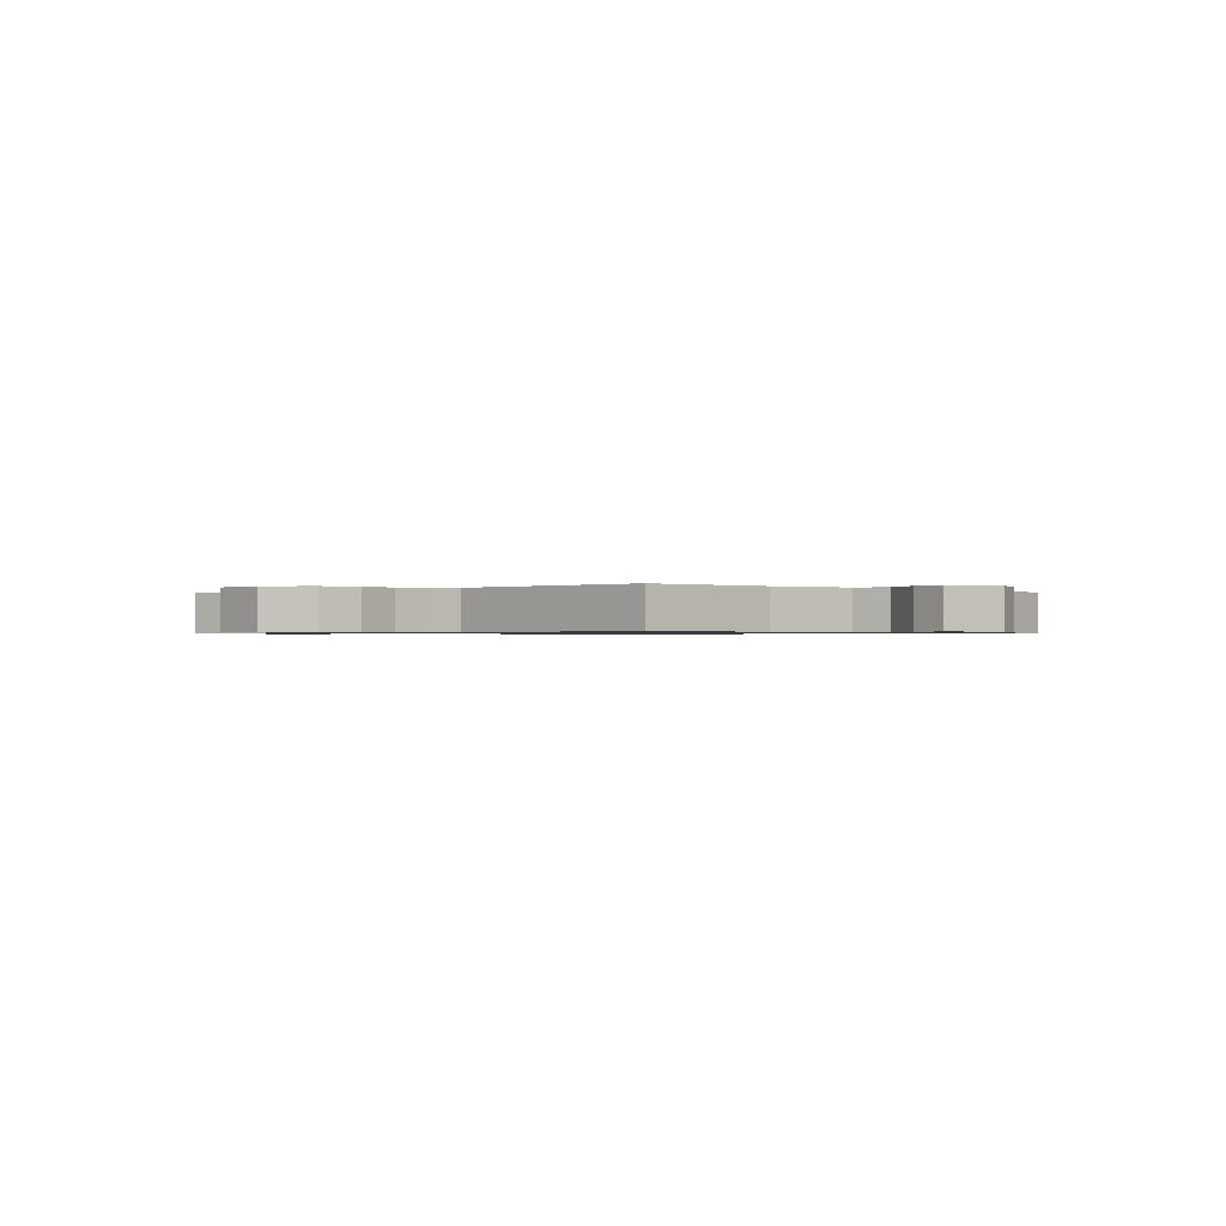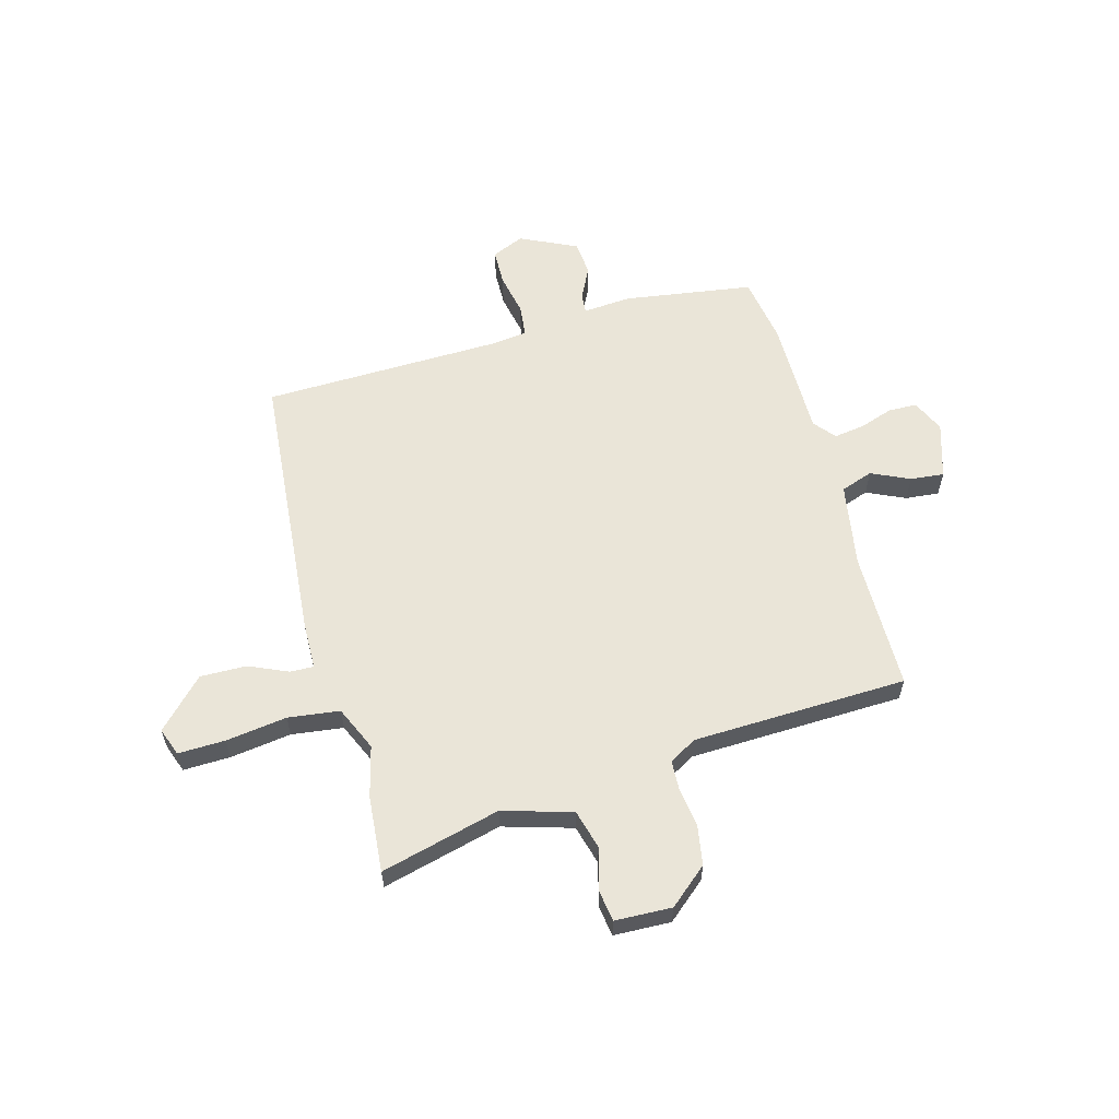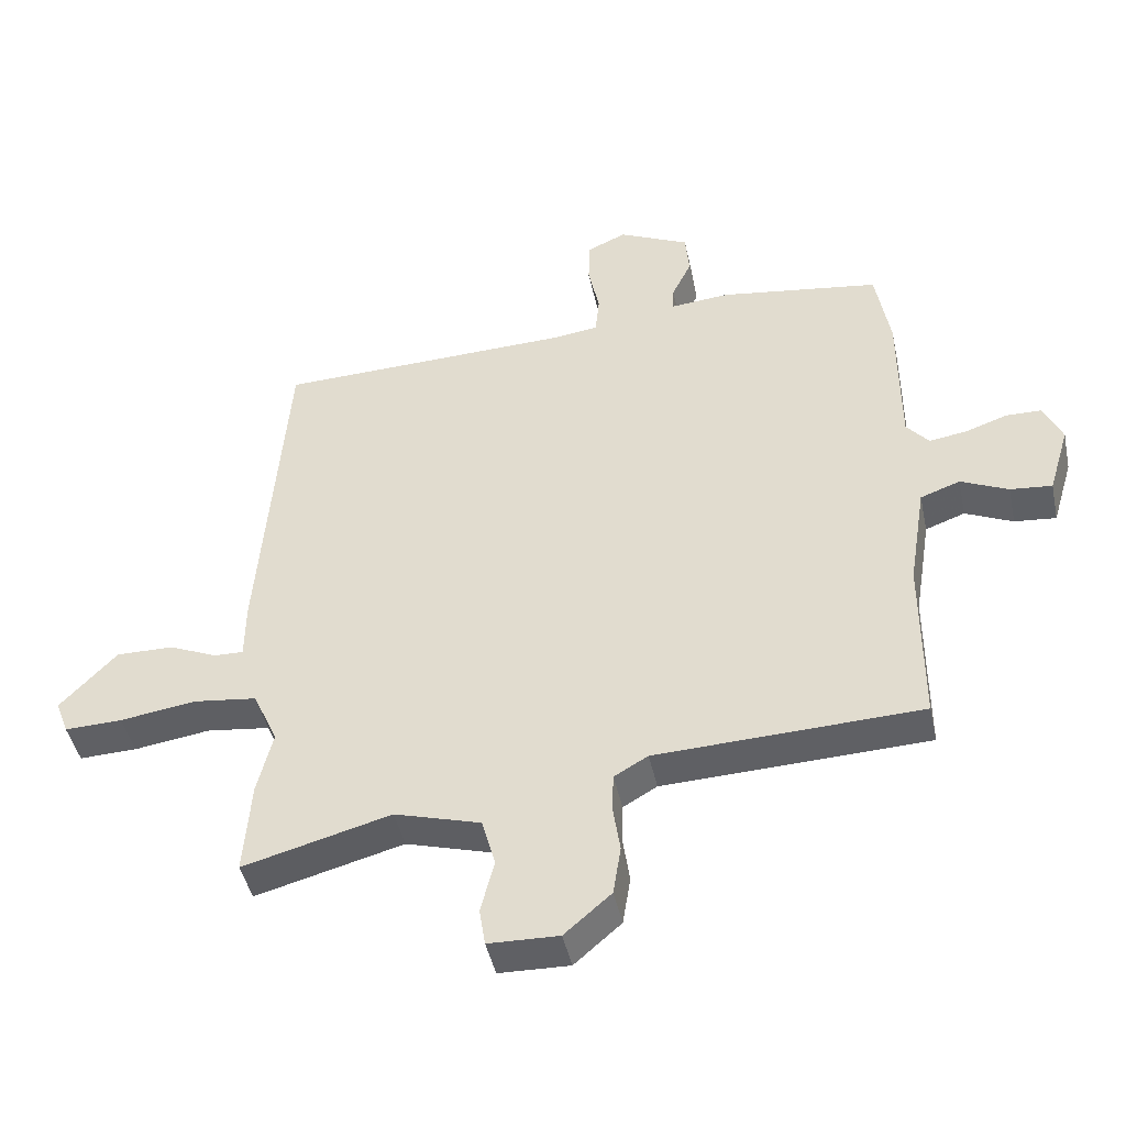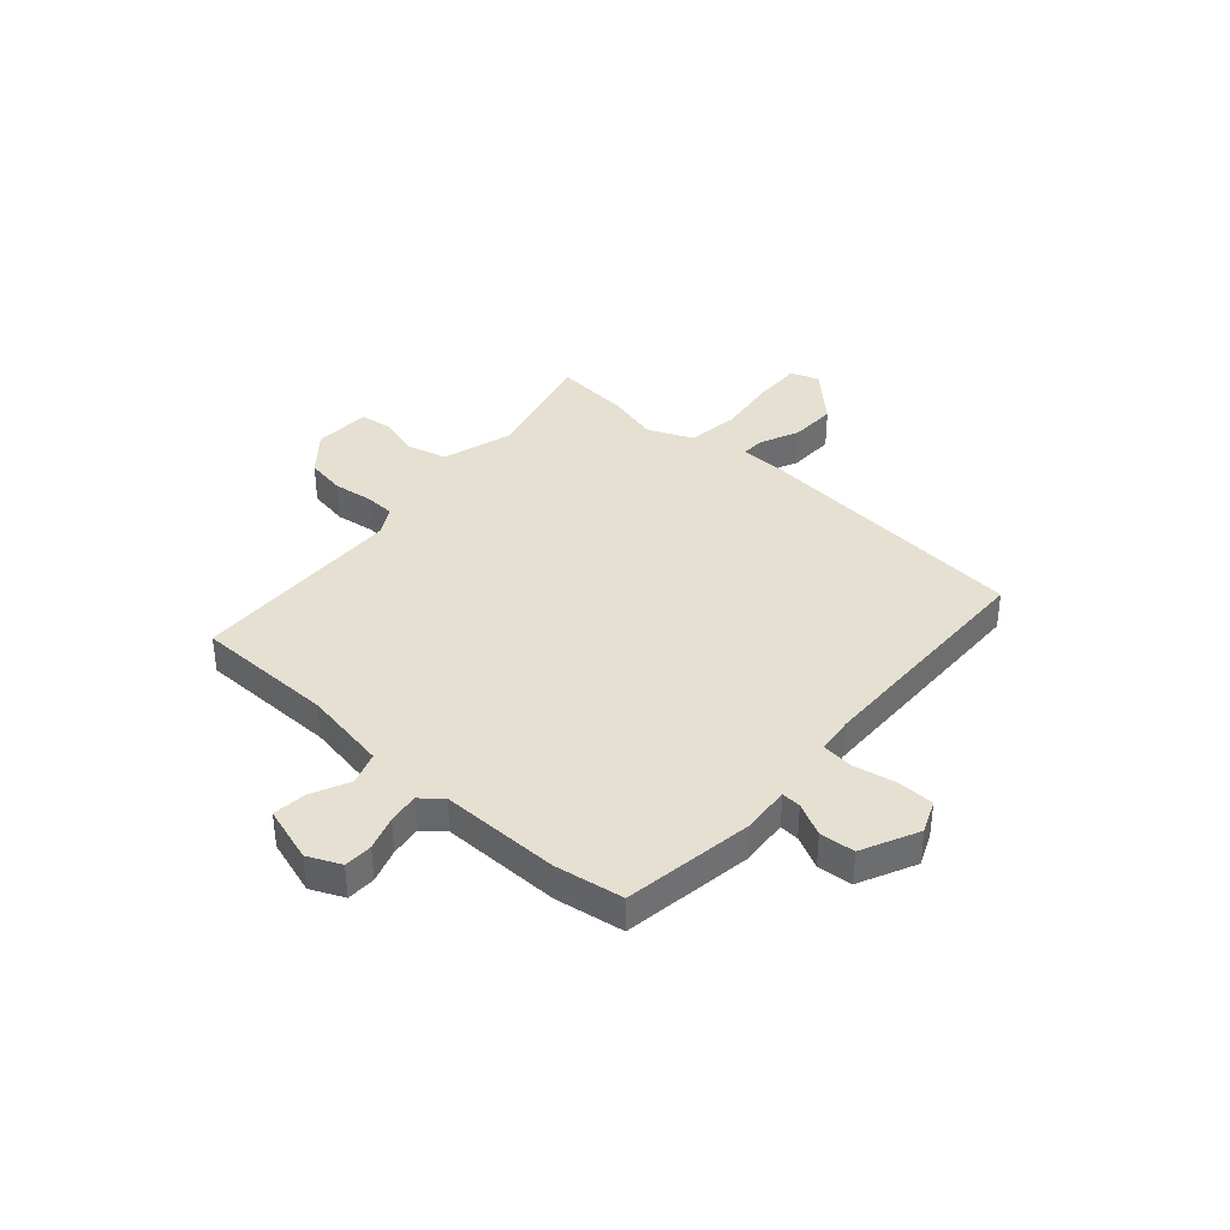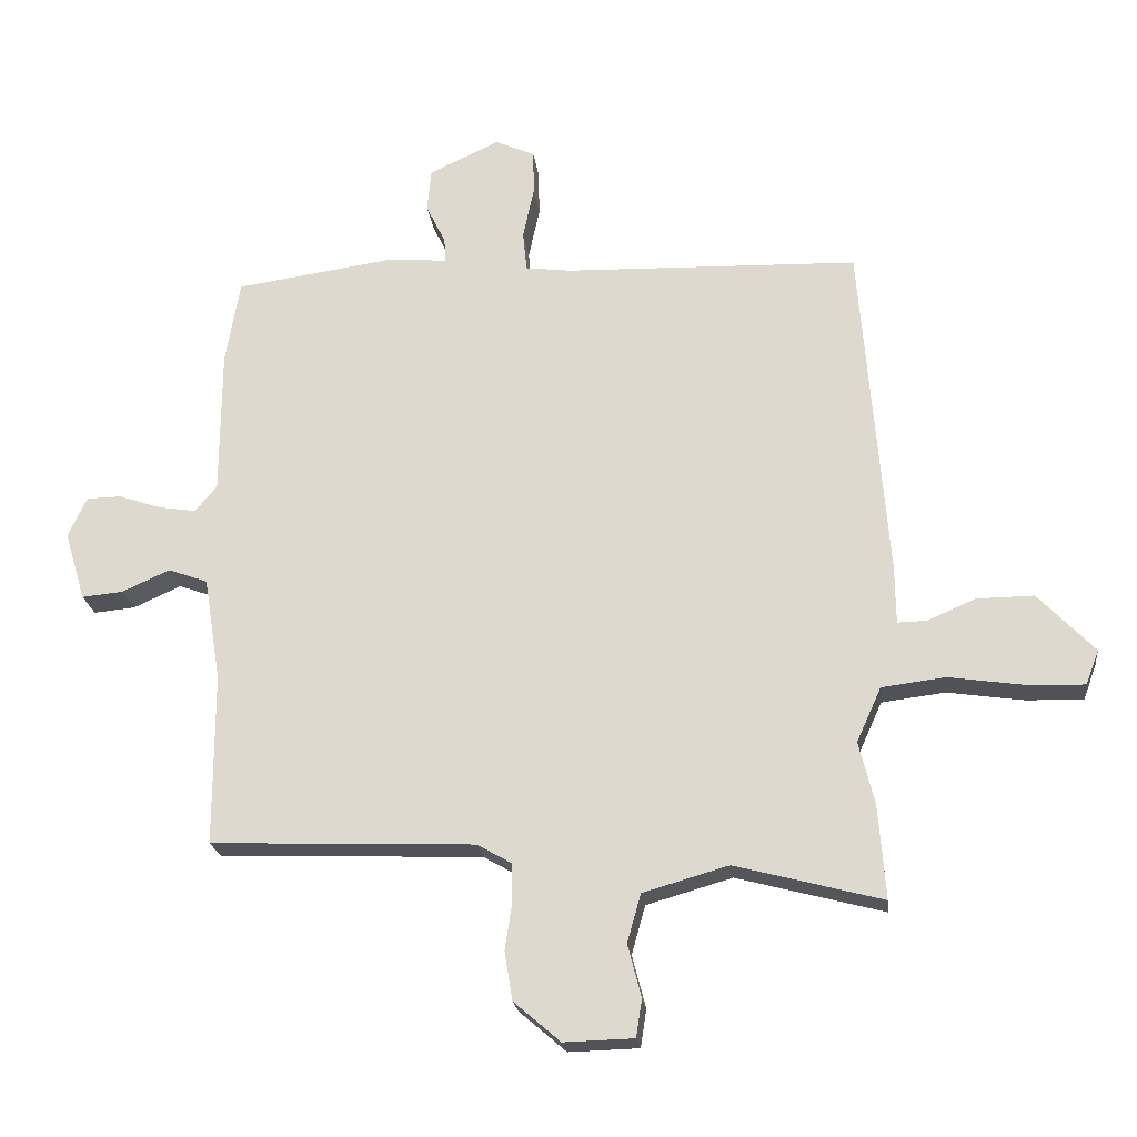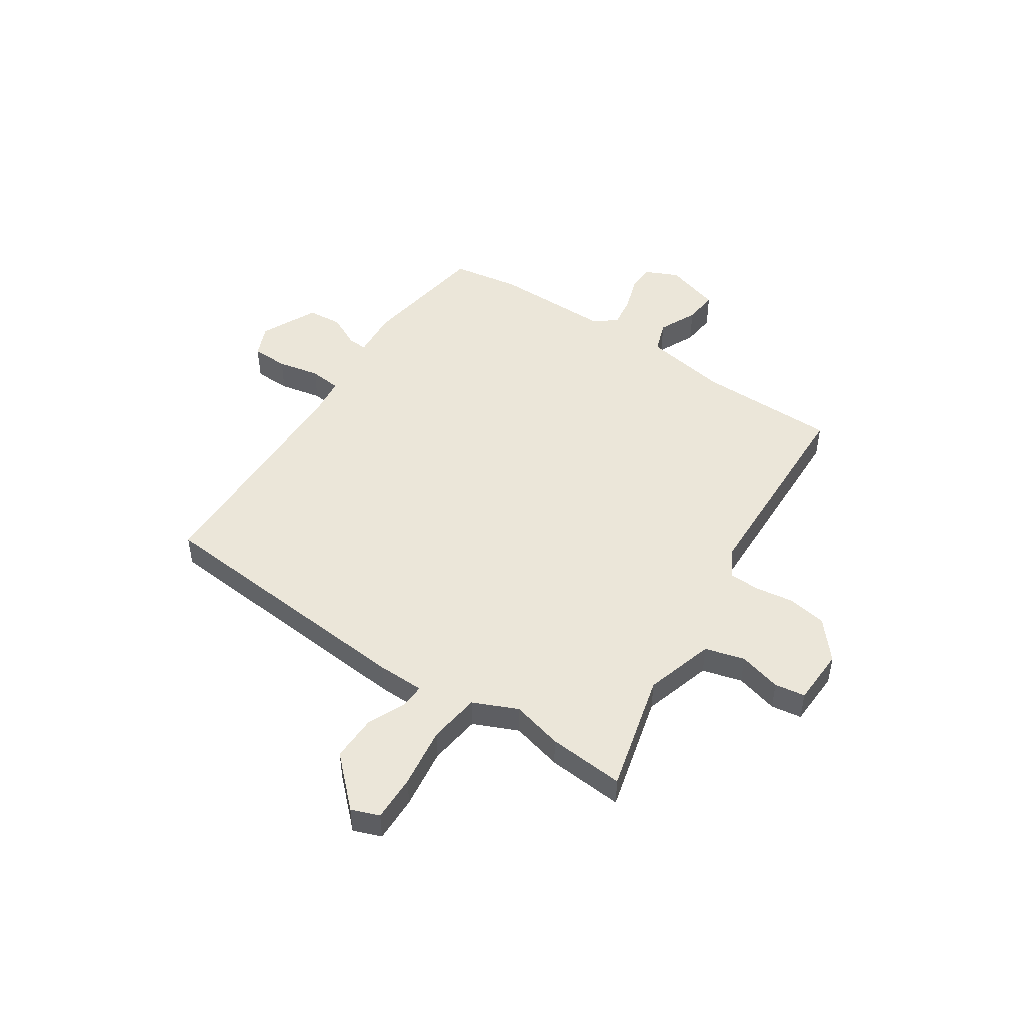
<metadata>
{"format":"obj","ext":"obj","renderer":"f3d","projection":"perspective","resolution":1024,"background":"white","views":[{"elev":-0.7,"azim":-132.6,"up":"+Y"},{"elev":59.5,"azim":165.1,"up":"+Y"},{"elev":-44.5,"azim":-168.0,"up":"+Z"},{"elev":37.8,"azim":-47.8,"up":"+Y"},{"elev":-21.7,"azim":6.8,"up":"+Z"},{"elev":48.2,"azim":124.1,"up":"+Y"}]}
</metadata>
<code>
v -0.506 0.07 -0.436
v -0.506 0.07 -0.172
v -0.532 0.07 -0.012
v -0.593 0.07 0.01
v -0.666 0.07 -0.023
v -0.73 0.07 -0.029
v -0.762 0.07 0.077
v -0.733 0.07 0.139
v -0.679 0.07 0.14
v -0.615 0.07 0.118
v -0.557 0.07 0.109
v -0.523 0.07 0.149
v -0.522 0.07 0.374
v -0.5 0.07 0.503
v -0.254 0.07 0.538
v -0.163 0.07 0.53
v -0.165 0.07 0.567
v -0.195 0.07 0.629
v -0.189 0.07 0.695
v -0.081 0.07 0.745
v -0.02 0.07 0.718
v -0.019 0.07 0.649
v -0.036 0.07 0.569
v -0.03 0.07 0.508
v 0.041 0.07 0.499
v 0.494 0.07 0.485
v 0.535 0.07 -0.039
v 0.536 0.07 -0.128
v 0.581 0.07 -0.127
v 0.655 0.07 -0.095
v 0.743 0.07 -0.094
v 0.83 0.07 -0.185
v 0.81 0.07 -0.238
v 0.721 0.07 -0.235
v 0.605 0.07 -0.218
v 0.507 0.07 -0.23
v 0.469 0.07 -0.314
v 0.493 0.07 -0.411
v 0.504 0.07 -0.556
v 0.277 0.07 -0.496
v 0.145 0.07 -0.534
v 0.124 0.07 -0.609
v 0.145 0.07 -0.69
v 0.136 0.07 -0.748
v 0.028 0.07 -0.751
v -0.044 0.07 -0.689
v -0.056 0.07 -0.614
v -0.045 0.07 -0.541
v -0.047 0.07 -0.482
v -0.099 0.07 -0.452
v -0.506 0 -0.436
v -0.506 0 -0.172
v -0.532 0 -0.012
v -0.593 0 0.01
v -0.666 0 -0.023
v -0.73 0 -0.029
v -0.762 0 0.077
v -0.733 0 0.139
v -0.679 0 0.14
v -0.615 0 0.118
v -0.557 0 0.109
v -0.523 0 0.149
v -0.522 0 0.374
v -0.5 0 0.503
v -0.254 0 0.538
v -0.163 0 0.53
v -0.165 0 0.567
v -0.195 0 0.629
v -0.189 0 0.695
v -0.081 0 0.745
v -0.02 0 0.718
v -0.019 0 0.649
v -0.036 0 0.569
v -0.03 0 0.508
v 0.041 0 0.499
v 0.494 0 0.485
v 0.535 0 -0.039
v 0.536 0 -0.128
v 0.581 0 -0.127
v 0.655 0 -0.095
v 0.743 0 -0.094
v 0.83 0 -0.185
v 0.81 0 -0.238
v 0.721 0 -0.235
v 0.605 0 -0.218
v 0.507 0 -0.23
v 0.469 0 -0.314
v 0.493 0 -0.411
v 0.504 0 -0.556
v 0.277 0 -0.496
v 0.145 0 -0.534
v 0.124 0 -0.609
v 0.145 0 -0.69
v 0.136 0 -0.748
v 0.028 0 -0.751
v -0.044 0 -0.689
v -0.056 0 -0.614
v -0.045 0 -0.541
v -0.047 0 -0.482
v -0.099 0 -0.452
f 46 47 48
f 45 46 48
f 44 45 48
f 43 44 48
f 42 43 48
f 41 42 48 49
f 40 41 49 50
f 37 38 39 40
f 36 37 40 50
f 33 34 35
f 32 33 35
f 31 32 35
f 30 31 35
f 29 30 35
f 28 29 35 36
f 50 1 2
f 36 50 2
f 28 36 2
f 27 28 2
f 26 27 2
f 25 26 2
f 21 22 23
f 20 21 23
f 19 20 23
f 18 19 23
f 17 18 23
f 16 17 23 24
f 15 16 24
f 14 15 24
f 13 14 24
f 12 13 24
f 11 12 24 25
f 8 9 10
f 7 8 10
f 6 7 10
f 5 6 10
f 4 5 10
f 3 4 10 11
f 25 2 3
f 3 11 25
f 98 97 96
f 98 96 95
f 98 95 94
f 98 94 93
f 98 93 92
f 99 98 92 91
f 100 99 91 90
f 90 89 88 87
f 100 90 87 86
f 85 84 83
f 85 83 82
f 85 82 81
f 85 81 80
f 85 80 79
f 86 85 79 78
f 52 51 100
f 52 100 86
f 52 86 78
f 52 78 77
f 52 77 76
f 52 76 75
f 73 72 71
f 73 71 70
f 73 70 69
f 73 69 68
f 73 68 67
f 74 73 67 66
f 74 66 65
f 74 65 64
f 74 64 63
f 74 63 62
f 75 74 62 61
f 60 59 58
f 60 58 57
f 60 57 56
f 60 56 55
f 60 55 54
f 61 60 54 53
f 53 52 75
f 75 61 53
f 1 51 52 2
f 2 52 53 3
f 3 53 54 4
f 4 54 55 5
f 5 55 56 6
f 6 56 57 7
f 7 57 58 8
f 8 58 59 9
f 9 59 60 10
f 10 60 61 11
f 11 61 62 12
f 12 62 63 13
f 13 63 64 14
f 14 64 65 15
f 15 65 66 16
f 16 66 67 17
f 17 67 68 18
f 18 68 69 19
f 19 69 70 20
f 20 70 71 21
f 21 71 72 22
f 22 72 73 23
f 23 73 74 24
f 24 74 75 25
f 25 75 76 26
f 26 76 77 27
f 27 77 78 28
f 28 78 79 29
f 29 79 80 30
f 30 80 81 31
f 31 81 82 32
f 32 82 83 33
f 33 83 84 34
f 34 84 85 35
f 35 85 86 36
f 36 86 87 37
f 37 87 88 38
f 38 88 89 39
f 39 89 90 40
f 40 90 91 41
f 41 91 92 42
f 42 92 93 43
f 43 93 94 44
f 44 94 95 45
f 45 95 96 46
f 46 96 97 47
f 47 97 98 48
f 48 98 99 49
f 49 99 100 50
f 50 100 51 1

</code>
